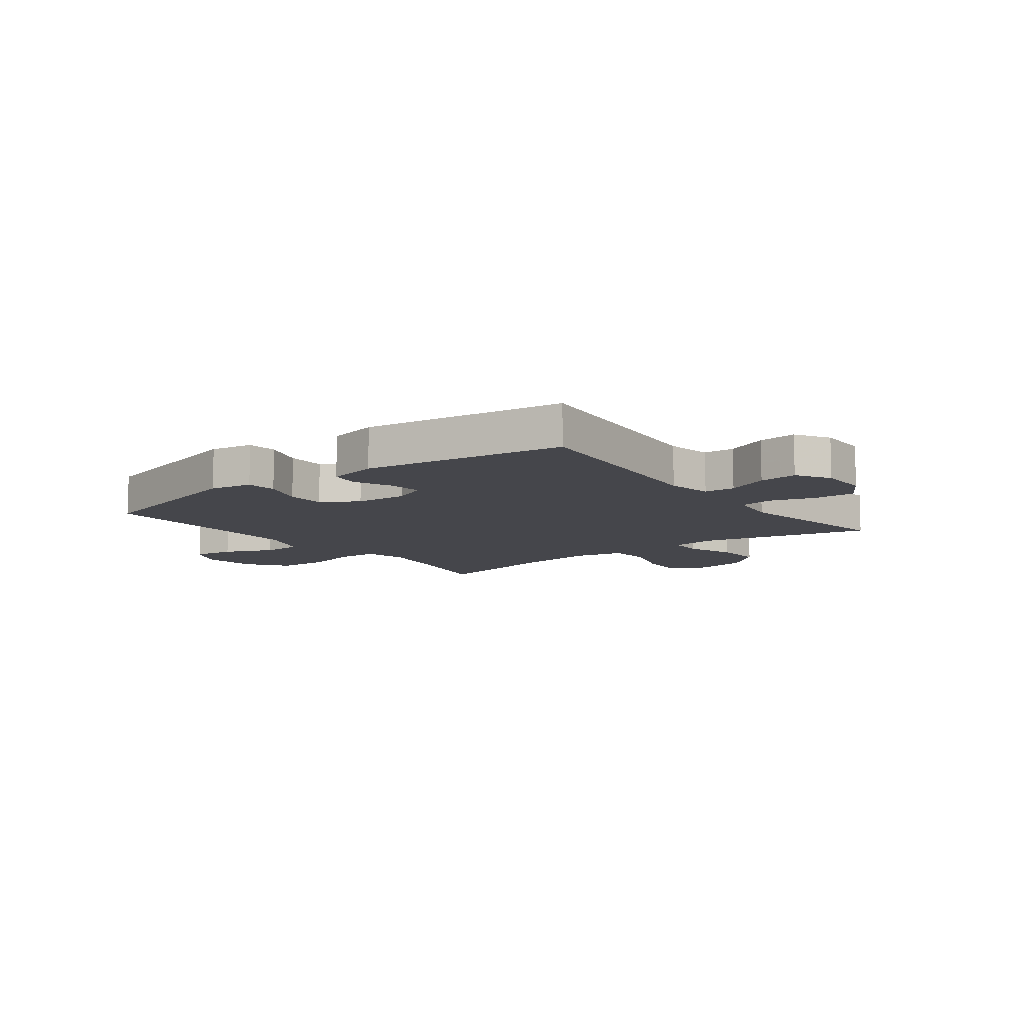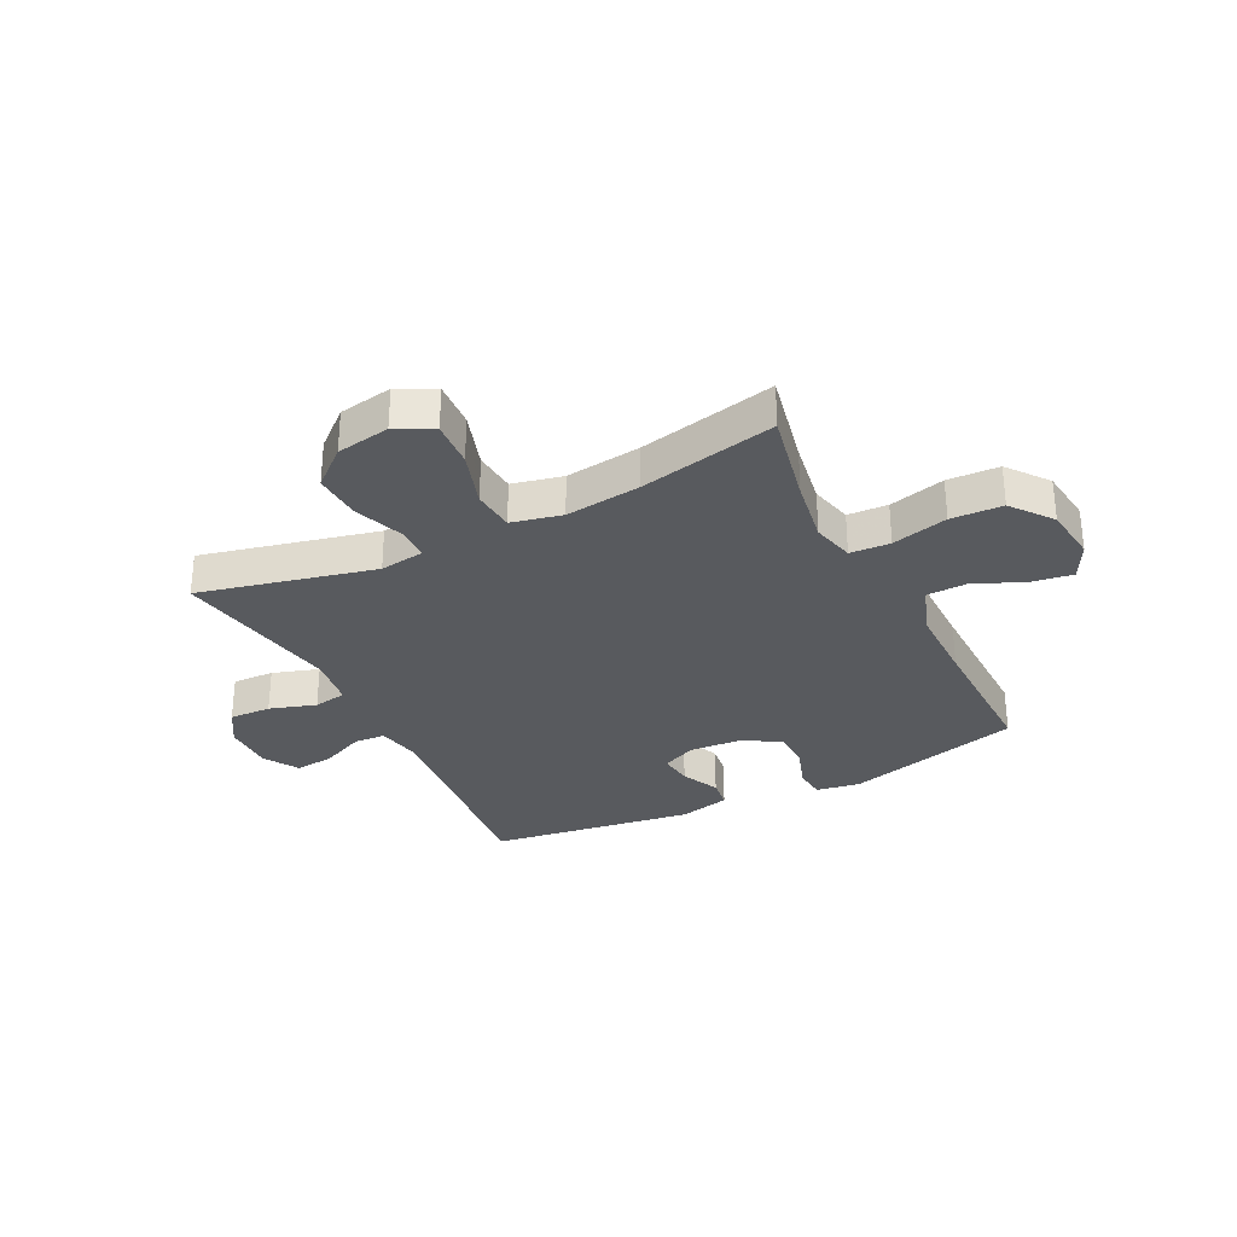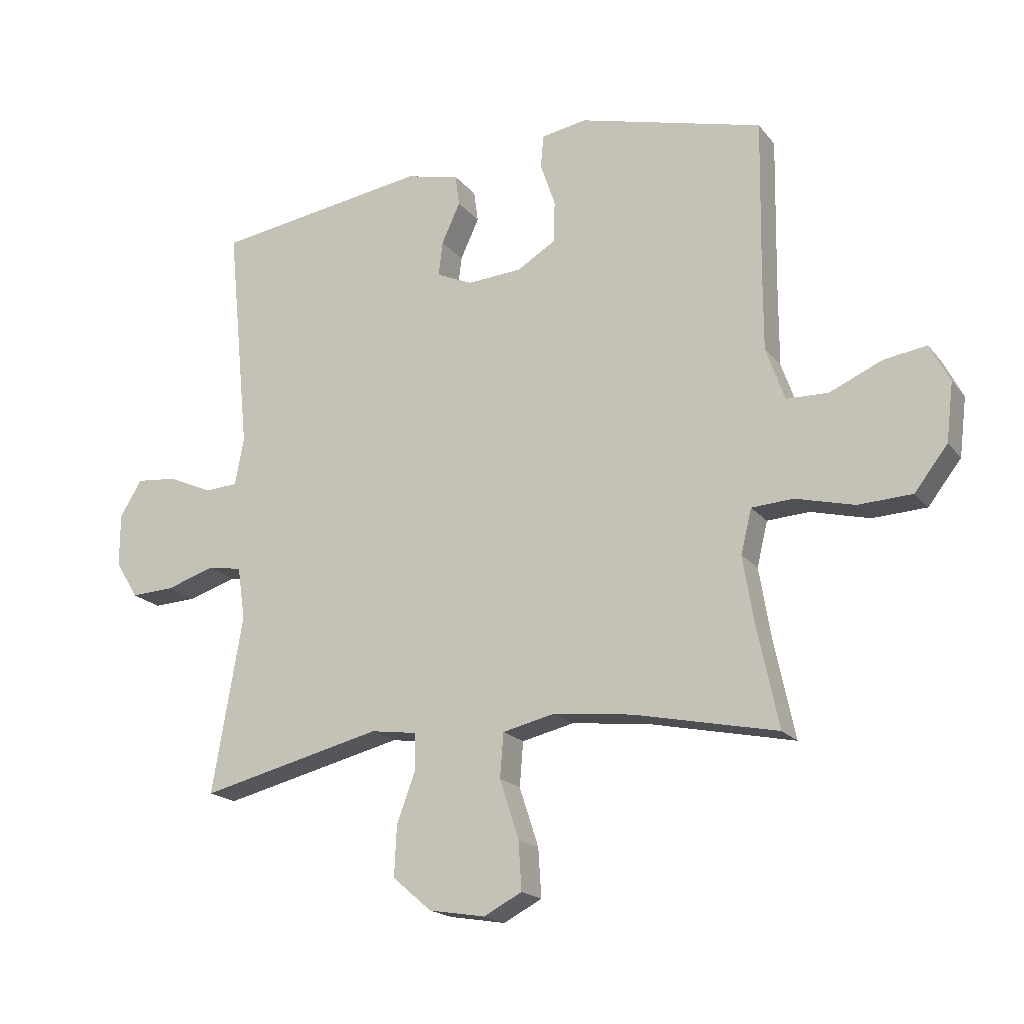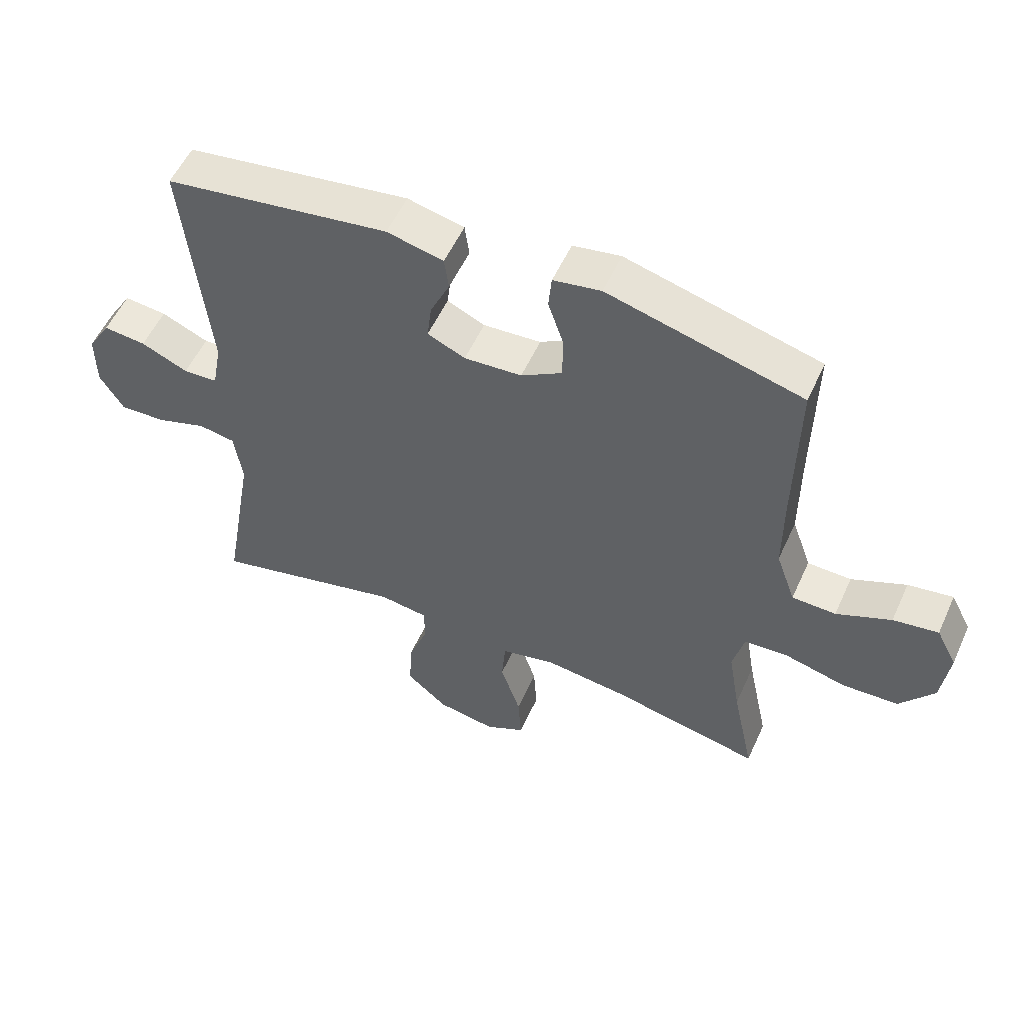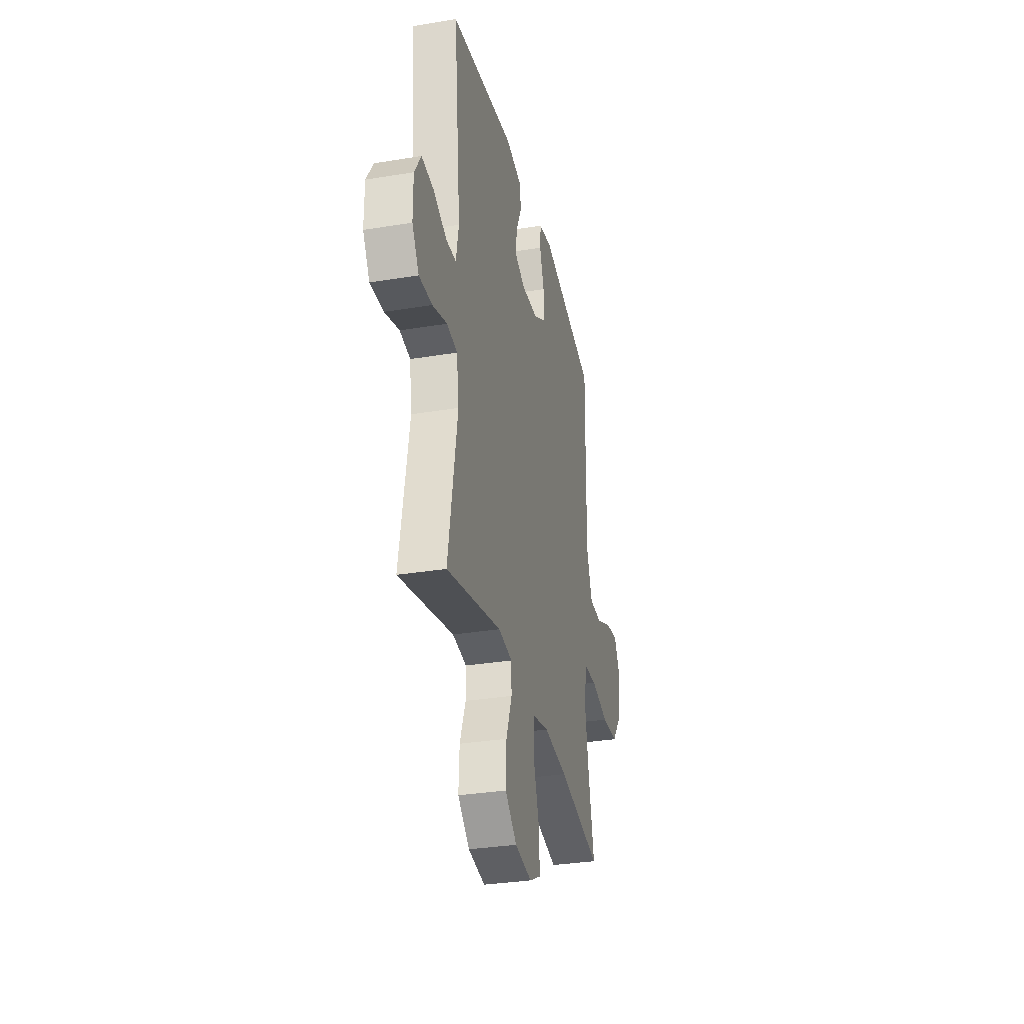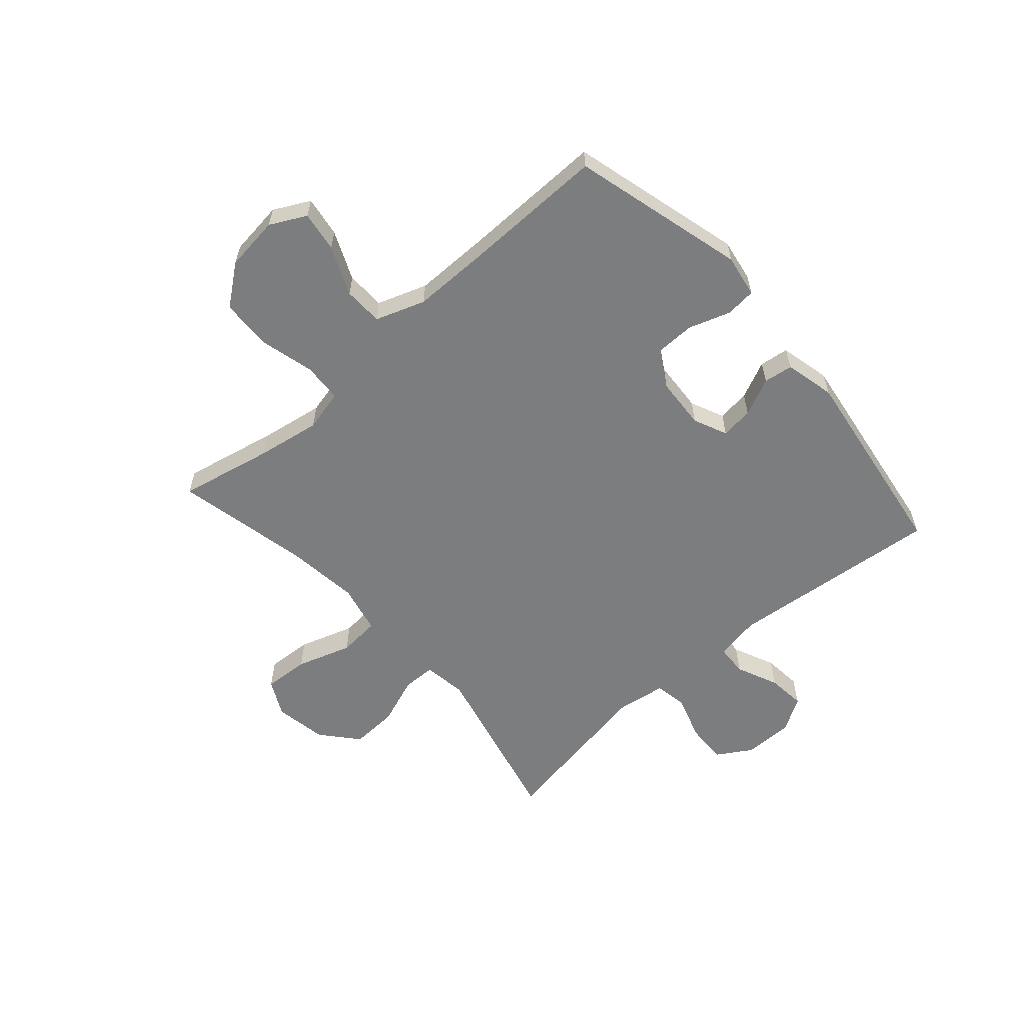
<metadata>
{"format":"obj","ext":"obj","renderer":"f3d","projection":"perspective","resolution":1024,"background":"white","views":[{"elev":-10.0,"azim":37.2,"up":"+Y"},{"elev":-31.0,"azim":-153.3,"up":"+Y"},{"elev":-18.7,"azim":-153.7,"up":"+Z"},{"elev":54.7,"azim":-155.8,"up":"+Z"},{"elev":-31.9,"azim":103.1,"up":"+Z"},{"elev":-59.0,"azim":-48.6,"up":"+Y"}]}
</metadata>
<code>
v 0.5 0.07 -0.5
v 0.194 0.07 -0.427
v 0.116 0.07 -0.438
v 0.115 0.07 -0.497
v 0.147 0.07 -0.583
v 0.151 0.07 -0.667
v 0.086 0.07 -0.723
v -0.008 0.07 -0.739
v -0.072 0.07 -0.706
v -0.067 0.07 -0.625
v -0.035 0.07 -0.527
v -0.041 0.07 -0.453
v -0.129 0.07 -0.433
v -0.261 0.07 -0.449
v -0.5 0.07 -0.5
v -0.465 0.07 -0.334
v -0.446 0.07 -0.22
v -0.464 0.07 -0.146
v -0.534 0.07 -0.142
v -0.632 0.07 -0.167
v -0.722 0.07 -0.163
v -0.777 0.07 -0.092
v -0.789 0.07 0.005
v -0.756 0.07 0.069
v -0.684 0.07 0.058
v -0.597 0.07 0.02
v -0.527 0.07 0.022
v -0.496 0.07 0.11
v -0.496 0.07 0.246
v -0.5 0.07 0.5
v -0.191 0.07 0.582
v -0.115 0.07 0.569
v -0.11 0.07 0.515
v -0.135 0.07 0.441
v -0.134 0.07 0.372
v -0.069 0.07 0.333
v 0.023 0.07 0.327
v 0.083 0.07 0.354
v 0.076 0.07 0.412
v 0.045 0.07 0.479
v 0.052 0.07 0.531
v 0.142 0.07 0.552
v 0.5 0.07 0.5
v 0.462 0.07 0.119
v 0.477 0.07 0.039
v 0.532 0.07 0.036
v 0.607 0.07 0.069
v 0.675 0.07 0.076
v 0.712 0.07 0.016
v 0.712 0.07 -0.073
v 0.674 0.07 -0.135
v 0.601 0.07 -0.132
v 0.52 0.07 -0.106
v 0.462 0.07 -0.116
v 0.449 0.07 -0.204
v 0.5 0 -0.5
v 0.194 0 -0.427
v 0.116 0 -0.438
v 0.115 0 -0.497
v 0.147 0 -0.583
v 0.151 0 -0.667
v 0.086 0 -0.723
v -0.008 0 -0.739
v -0.072 0 -0.706
v -0.067 0 -0.625
v -0.035 0 -0.527
v -0.041 0 -0.453
v -0.129 0 -0.433
v -0.261 0 -0.449
v -0.5 0 -0.5
v -0.465 0 -0.334
v -0.446 0 -0.22
v -0.464 0 -0.146
v -0.534 0 -0.142
v -0.632 0 -0.167
v -0.722 0 -0.163
v -0.777 0 -0.092
v -0.789 0 0.005
v -0.756 0 0.069
v -0.684 0 0.058
v -0.597 0 0.02
v -0.527 0 0.022
v -0.496 0 0.11
v -0.496 0 0.246
v -0.5 0 0.5
v -0.191 0 0.582
v -0.115 0 0.569
v -0.11 0 0.515
v -0.135 0 0.441
v -0.134 0 0.372
v -0.069 0 0.333
v 0.023 0 0.327
v 0.083 0 0.354
v 0.076 0 0.412
v 0.045 0 0.479
v 0.052 0 0.531
v 0.142 0 0.552
v 0.5 0 0.5
v 0.462 0 0.119
v 0.477 0 0.039
v 0.532 0 0.036
v 0.607 0 0.069
v 0.675 0 0.076
v 0.712 0 0.016
v 0.712 0 -0.073
v 0.674 0 -0.135
v 0.601 0 -0.132
v 0.52 0 -0.106
v 0.462 0 -0.116
v 0.449 0 -0.204
f 50 51 52 53
f 48 49 50 53
f 46 47 48 53
f 45 46 53 54
f 44 45 54 55
f 42 43 44
f 39 40 41 42
f 38 39 42 44
f 37 38 44 55
f 31 32 33 34
f 29 30 31 34
f 28 29 34 35
f 27 28 35 36
f 23 24 25 26
f 23 26 27
f 22 23 27
f 19 20 21 22
f 18 19 22 27
f 14 15 16
f 13 14 16 17
f 12 13 17 18
f 8 9 10 11
f 8 11 12
f 7 8 12
f 4 5 6 7
f 3 4 7 12
f 2 3 12 18
f 27 36 37 55
f 18 27 55
f 1 2 18 55
f 108 107 106 105
f 108 105 104 103
f 108 103 102 101
f 109 108 101 100
f 110 109 100 99
f 99 98 97
f 97 96 95 94
f 99 97 94 93
f 110 99 93 92
f 89 88 87 86
f 89 86 85 84
f 90 89 84 83
f 91 90 83 82
f 81 80 79 78
f 82 81 78
f 82 78 77
f 77 76 75 74
f 82 77 74 73
f 71 70 69
f 72 71 69 68
f 73 72 68 67
f 66 65 64 63
f 67 66 63
f 67 63 62
f 62 61 60 59
f 67 62 59 58
f 73 67 58 57
f 110 92 91 82
f 110 82 73
f 110 73 57 56
f 1 56 57 2
f 2 57 58 3
f 3 58 59 4
f 4 59 60 5
f 5 60 61 6
f 6 61 62 7
f 7 62 63 8
f 8 63 64 9
f 9 64 65 10
f 10 65 66 11
f 11 66 67 12
f 12 67 68 13
f 13 68 69 14
f 14 69 70 15
f 15 70 71 16
f 16 71 72 17
f 17 72 73 18
f 18 73 74 19
f 19 74 75 20
f 20 75 76 21
f 21 76 77 22
f 22 77 78 23
f 23 78 79 24
f 24 79 80 25
f 25 80 81 26
f 26 81 82 27
f 27 82 83 28
f 28 83 84 29
f 29 84 85 30
f 30 85 86 31
f 31 86 87 32
f 32 87 88 33
f 33 88 89 34
f 34 89 90 35
f 35 90 91 36
f 36 91 92 37
f 37 92 93 38
f 38 93 94 39
f 39 94 95 40
f 40 95 96 41
f 41 96 97 42
f 42 97 98 43
f 43 98 99 44
f 44 99 100 45
f 45 100 101 46
f 46 101 102 47
f 47 102 103 48
f 48 103 104 49
f 49 104 105 50
f 50 105 106 51
f 51 106 107 52
f 52 107 108 53
f 53 108 109 54
f 54 109 110 55
f 55 110 56 1

</code>
